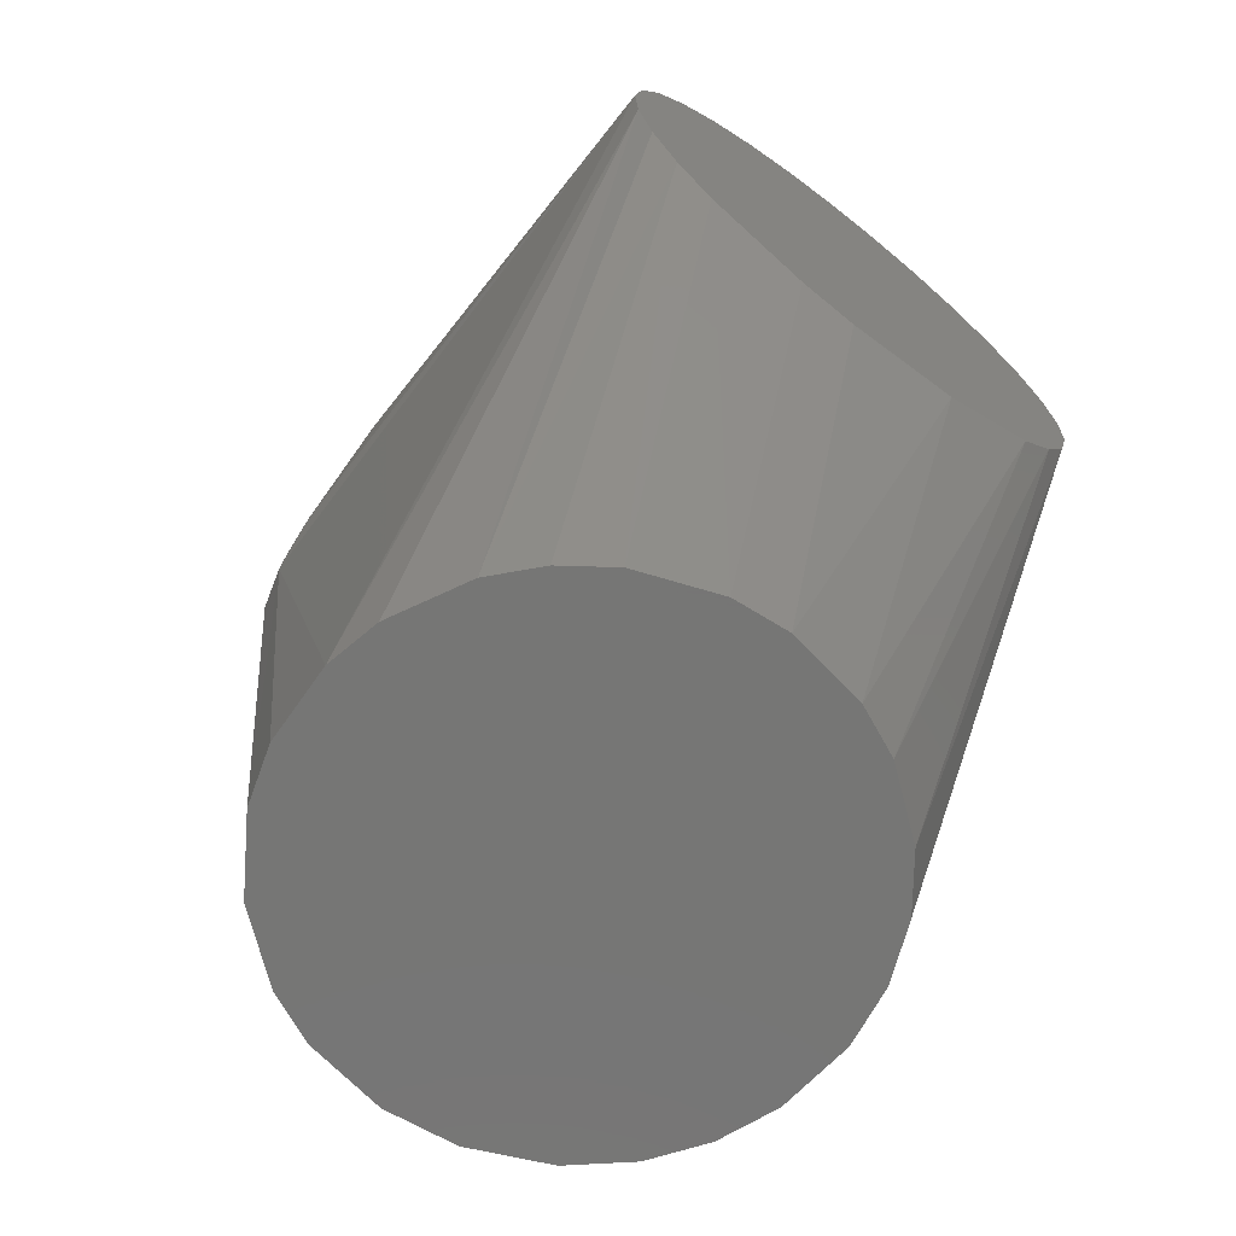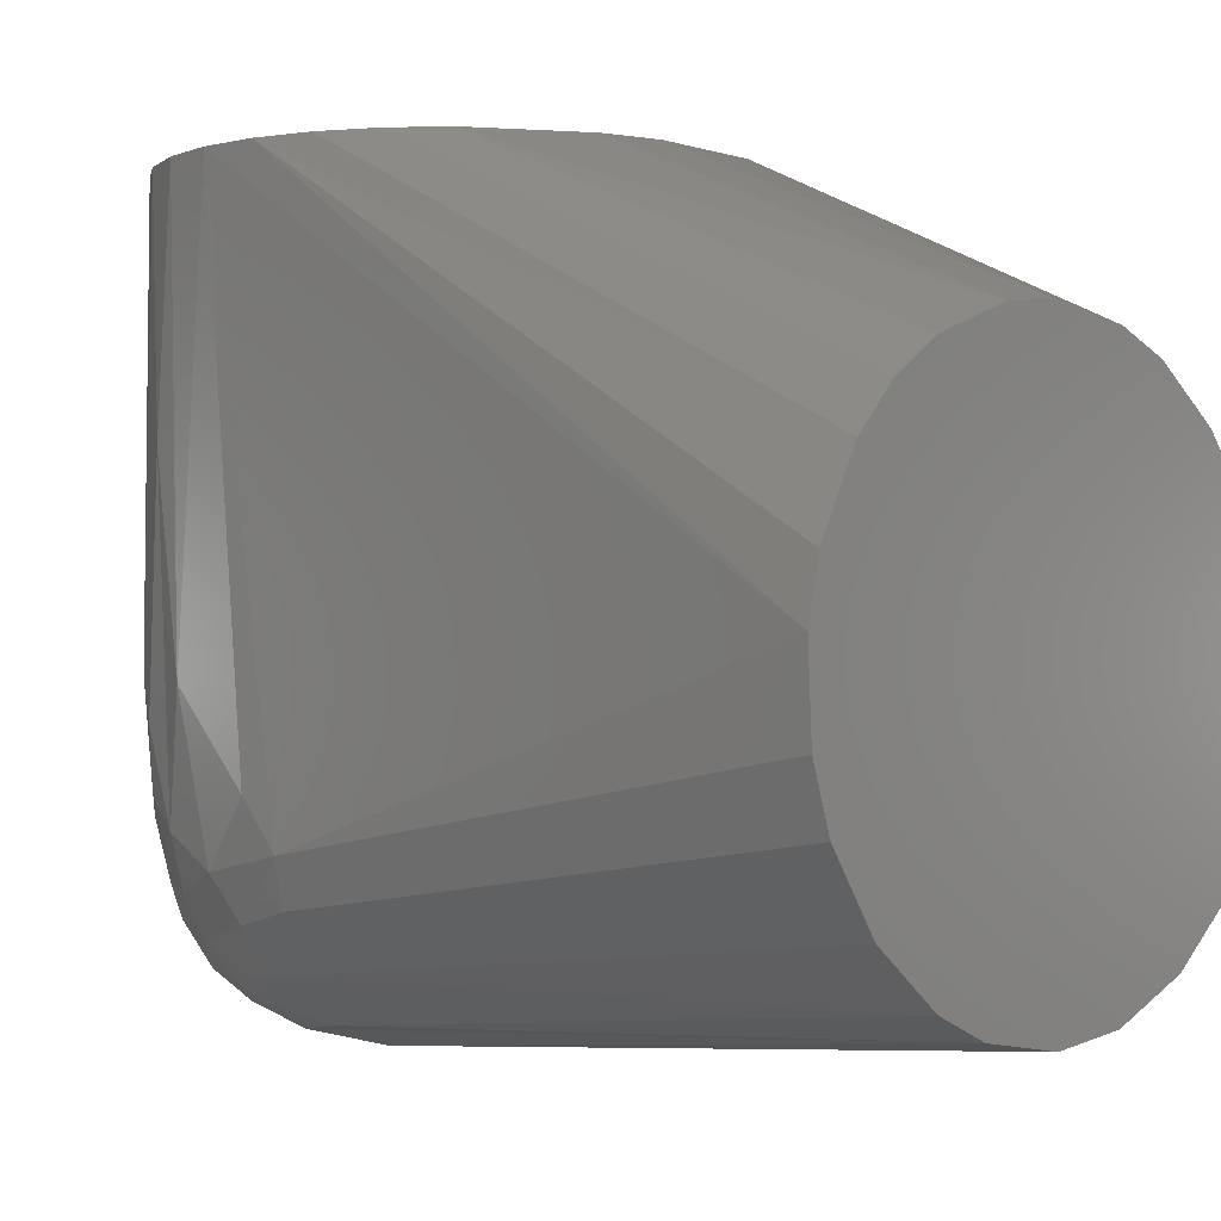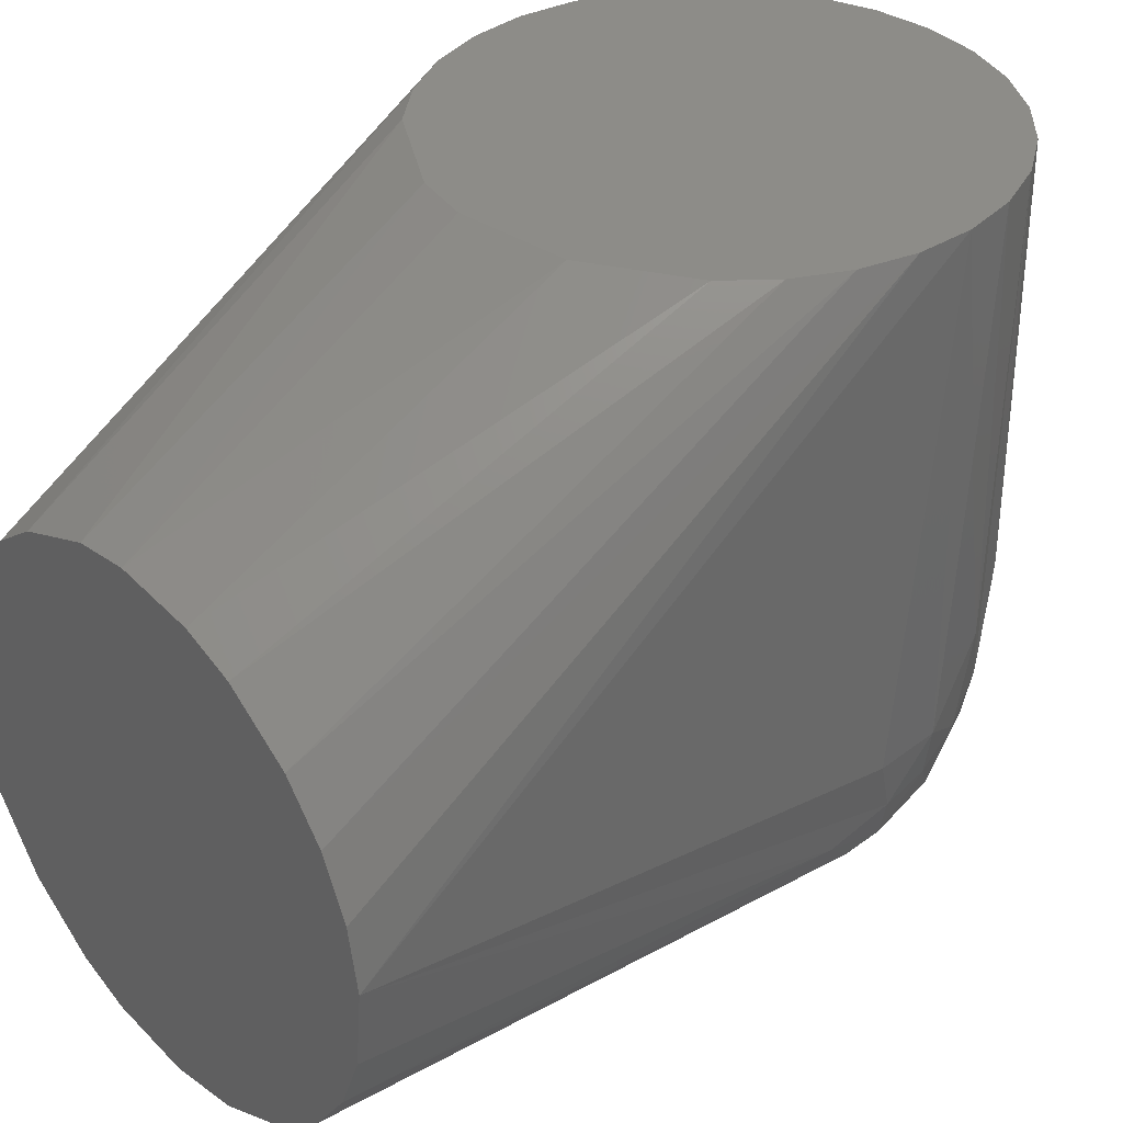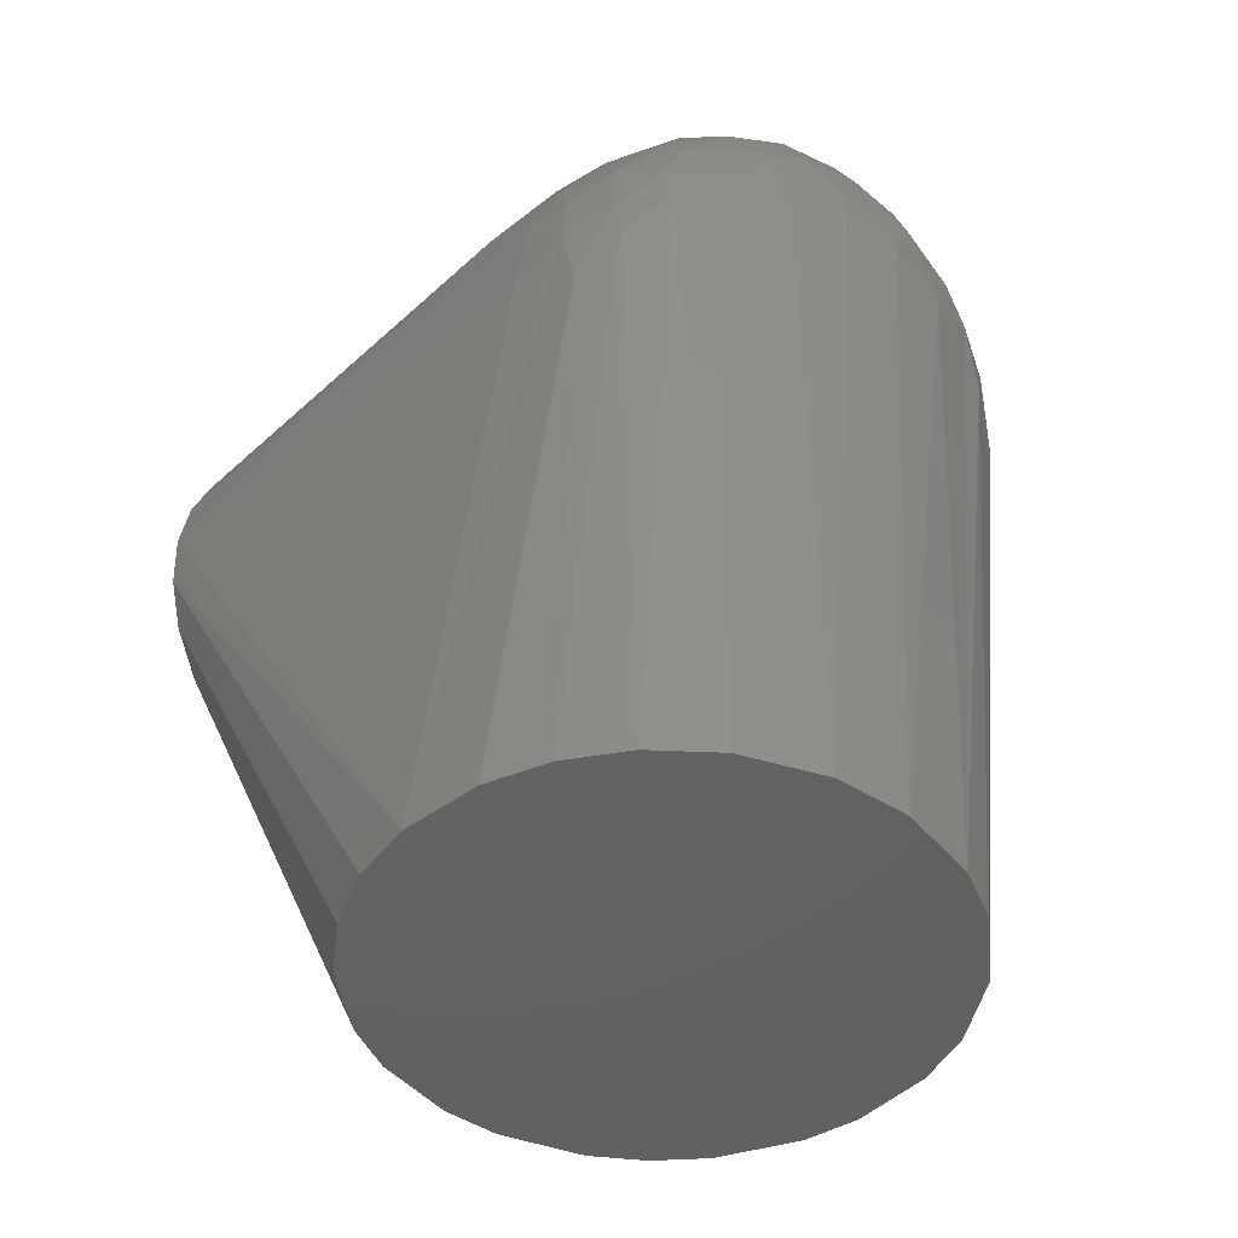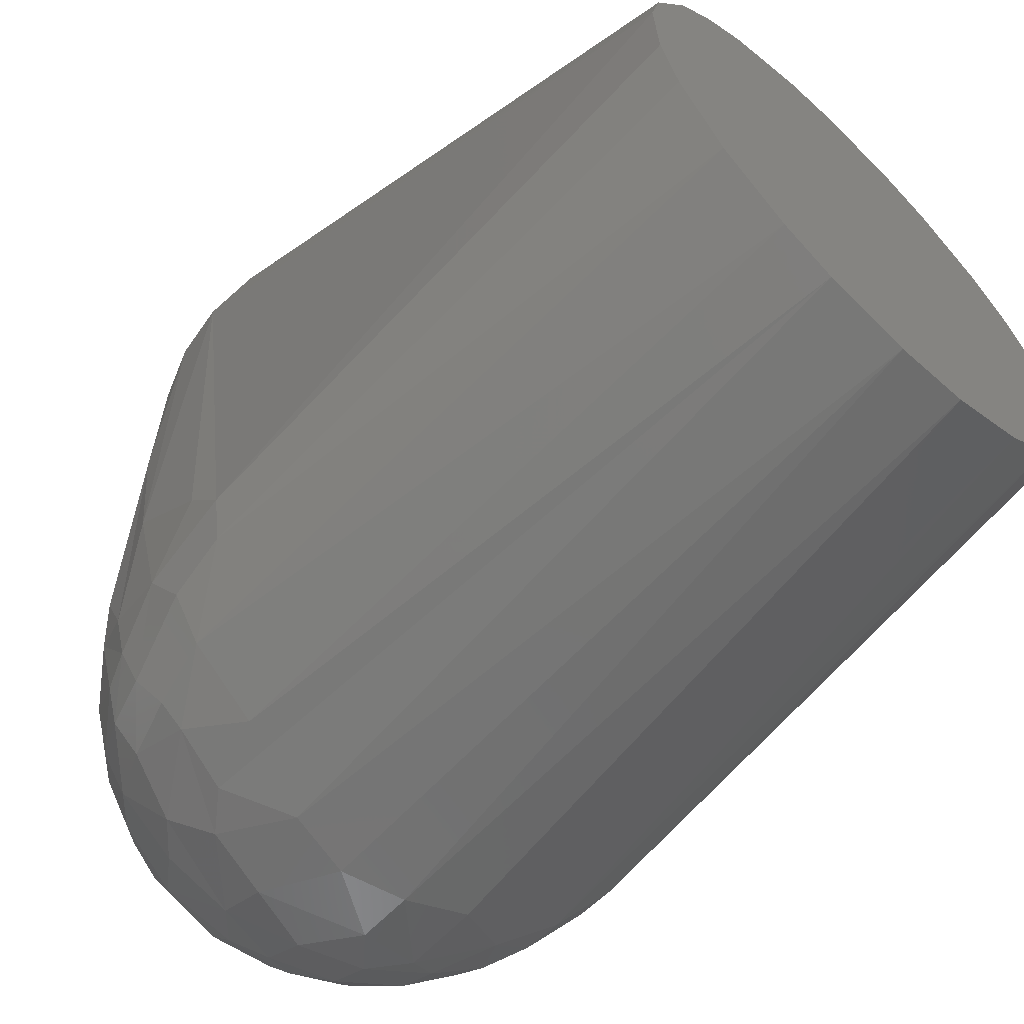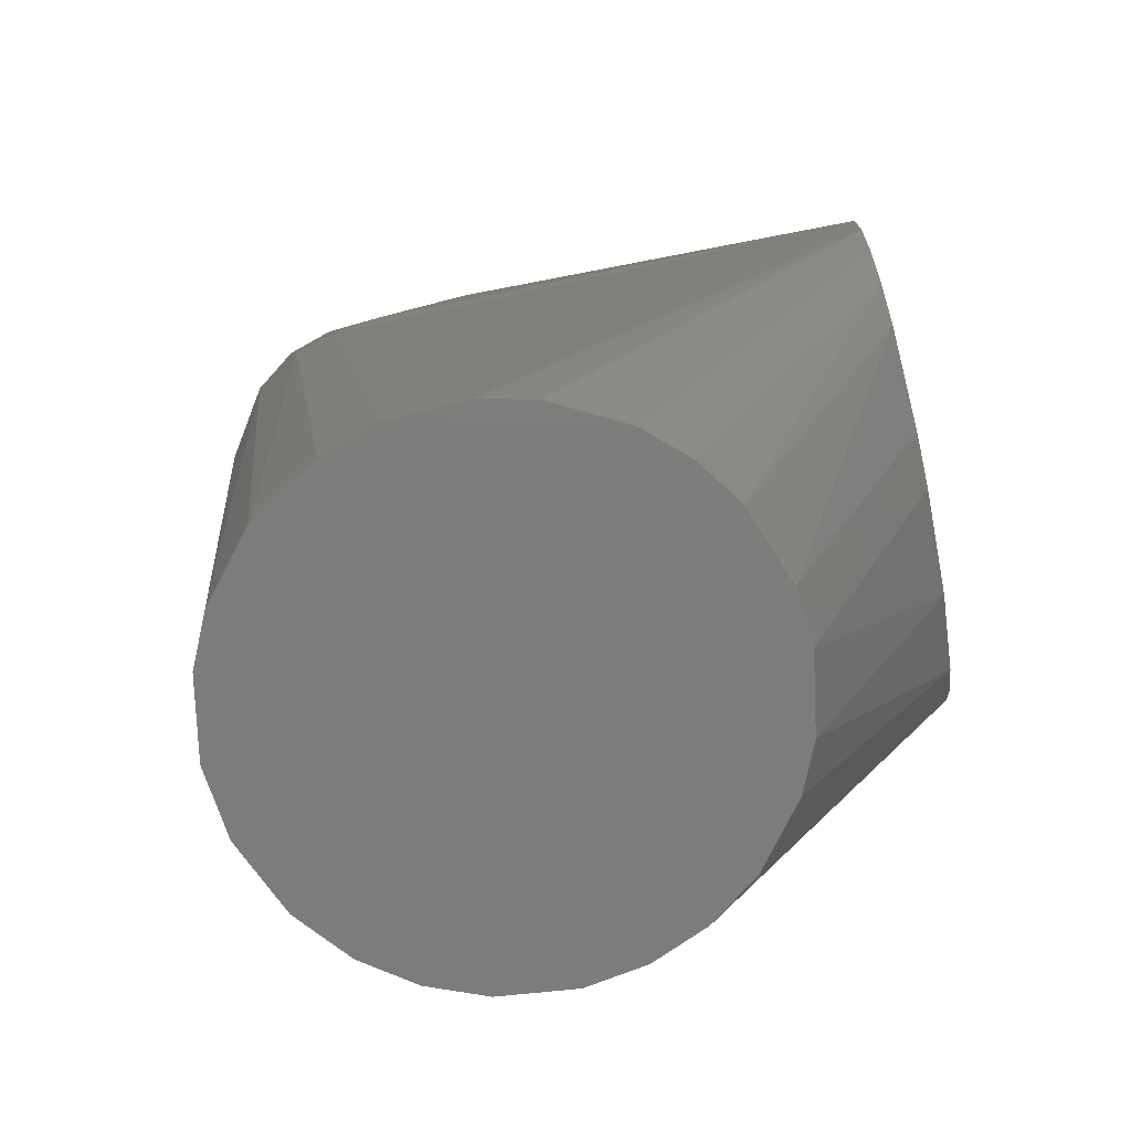
<metadata>
{"format":"stl","ext":"stl","renderer":"f3d","projection":"perspective","resolution":1024,"background":"white","views":[{"elev":-68.1,"azim":142.2,"up":"+Z"},{"elev":-1.3,"azim":135.4,"up":"+Y"},{"elev":35.9,"azim":-132.4,"up":"+Y"},{"elev":-45.6,"azim":-44.1,"up":"+Z"},{"elev":-61.4,"azim":136.1,"up":"+Y"},{"elev":-76.0,"azim":101.3,"up":"+Z"}]}
</metadata>
<code>
# stl→obj: 142 verts, 280 faces
v 0.03917 0.07529 -0.02687
v 0.03248 0.07529 -0.03466
v 0.01493 0.07529 -0.04509
v 0.004884 0.0753 -0.04725
v -0.01541 0.0753 -0.04493
v -0.03285 0.0753 -0.03431
v -0.03946 0.0753 -0.02645
v -0.04422 0.0753 -0.01735
v -0.04691 0.0753 -0.007435
v -0.04742 0.0753 0.002824
v -0.0457 0.0753 0.01295
v -0.04185 0.0753 0.02247
v -0.03604 0.0753 0.03094
v -0.02854 0.0753 0.03797
v -0.01971 0.0753 0.04322
v -0.009964 0.0753 0.04644
v 0.0002532 0.0753 0.0475
v 0.01046 0.07529 0.04633
v 0.02017 0.07529 0.043
v 0.02895 0.07529 0.03766
v 0.03637 0.07529 0.03056
v 0.04208 0.07529 0.02203
v 0.04584 0.07529 0.01246
v 0.04744 0.07529 0.002319
v 0.04683 0.07529 -0.007934
v 0.04403 0.07529 -0.01782
v 0.04554 -0.03283 -0.0135
v 0.04433 -0.03543 -0.002767
v 0.03874 -0.04296 -0.002309
v 0.03491 -0.03183 -0.112
v 0.009512 0.04647 -0.112
v -0.01455 0.04533 -0.112
v -0.01323 -0.04572 -0.112
v -0.02192 -0.05295 0.0008561
v -0.03172 -0.04854 0.004653
v -0.02675 -0.03949 -0.112
v -0.03895 -0.04305 -0.002093
v -0.03602 -0.03137 -0.112
v 0.04726 -0.001195 0.008538
v 0.0463 -0.028 0.002206
v 0.04837 -0.01667 -0.007967
v 0.0319 -0.04788 0.008541
v 0.02641 -0.05094 -0.001596
v 0.0001463 -0.03635 0.04251
v 0.005887 -0.02795 0.04495
v -0.005567 -0.02797 0.04499
v -0.01176 -0.04069 0.0385
v 0.04297 -0.01948 -0.112
v 0.04621 -0.009263 -0.112
v 0.04789 -0.0249 -0.01477
v -0.04778 0.002531 -0.112
v -0.04644 -0.0115 -0.112
v -0.0471 -0.02921 -0.01705
v -0.04756 -0.02662 -0.004596
v -0.04849 -0.01681 -0.007702
v 0.006106 -0.05247 0.02721
v 0.01739 -0.05348 0.01647
v 0.02305 -0.04939 0.02212
v 0.0178 -0.04878 0.02797
v 0.01209 -0.04418 0.03586
v 9.04e-05 -0.04847 0.03393
v 0.02341 -0.04113 -0.112
v 0.01427 -0.04519 -0.112
v -0.01694 -0.03155 0.04088
v -0.01584 -0.01666 0.04453
v 0.0469 0.004894 -0.112
v 0.03814 0.02783 -0.112
v 0.04487 0.01455 -0.112
v 0.03147 0.03527 -0.112
v 0.02342 0.04112 -0.112
v -0.0003491 0.0475 -0.112
v 0.0112 -0.0556 0.004042
v -9.246e-05 -0.05655 0.006344
v -0.0003496 -0.0475 -0.112
v 0.02238 -0.05265 0.009996
v -0.02417 0.004824 0.04158
v -0.01004 -0.006656 0.04691
v -0.01042 0.0335 0.04695
v -3.579e-07 0.002765 0.04809
v -0.02292 -0.04206 0.03188
v -0.02736 -0.03337 0.03387
v -0.0323 -0.03862 0.02567
v -0.028 -0.04576 0.02293
v -0.01768 -0.04882 0.02809
v -0.04241 -0.02206 -0.112
v -0.02273 -0.05204 0.01444
v -0.01141 -0.05562 0.004108
v -0.01171 -0.0553 0.01373
v 0.005954 -0.05523 0.0191
v -0.006002 -0.05409 0.02335
v -0.02335 0.04156 -0.112
v 0.04423 -0.02283 0.01419
v -0.04135 0.02398 -0.112
v -0.03453 0.03298 -0.112
v -0.04585 0.01362 -0.112
v -0.02653 -0.02465 0.03752
v -0.02543 -0.01482 0.03999
v 0.0001664 -0.01849 0.04709
v 0.01035 -0.006633 0.04684
v 0.03248 -0.04364 0.01943
v 0.028 -0.04041 0.02881
v -0.04451 -0.005299 0.01767
v -0.04106 -0.01772 0.02287
v -0.03868 7.386e-05 0.02848
v 0.01999 -0.005477 0.04362
v 0.0257 -0.01476 0.03981
v 0.03241 -0.002497 0.03543
v -0.0445 -0.03554 -0.002519
v -0.04723 -0.01773 0.005651
v 0.02722 -0.02911 0.03565
v 0.03496 -0.02145 0.03057
v 0.01615 -0.01662 0.04442
v 0.01722 -0.0315 0.04075
v -0.04418 -0.02295 0.01446
v -0.04246 -0.03401 0.01102
v -0.03905 -0.02769 0.02295
v -0.01194 -0.04726 0.03305
v 0.02295 -0.03858 0.03429
v 0.03195 -0.03161 0.03036
v 0.03944 -0.03101 0.02033
v 0.01188 -0.03667 0.04061
v 0.03886 0.0001609 0.02823
v 0.04259 -0.007083 0.02168
v 0.04523 0.03349 0.01632
v -0.02781 -0.04915 0.01576
v -0.01757 -0.05241 0.02071
v -0.03477 -0.02155 0.03081
v -0.03356 -0.01222 0.03368
v -0.03628 -0.04318 0.01268
v 0.0001226 -0.04311 0.03873
v -0.04406 -0.0365 -0.009492
v -0.03633 -0.03918 0.01911
v -0.03948 -0.04175 0.005385
v -0.006009 -0.0504 0.03084
v 0.03629 -0.03639 0.02172
v 0.03967 -0.03872 0.01186
v 0.04119 -0.01761 0.0226
v 0.04238 -0.03145 0.01355
v 0.03604 -0.04442 0.008898
v -0.04731 0.0335 0.008623
v -0.03307 0.0335 0.03491
v -0.04631 -0.02596 0.005177
f 1 2 3
f 1 3 4
f 1 4 5
f 1 5 6
f 1 6 7
f 1 7 8
f 1 8 9
f 1 9 10
f 1 10 11
f 1 11 12
f 1 12 13
f 1 13 14
f 1 14 15
f 1 15 16
f 1 16 17
f 1 17 18
f 1 18 19
f 1 19 20
f 1 20 21
f 1 21 22
f 1 22 23
f 1 23 24
f 1 24 25
f 1 25 26
f 27 28 29
f 27 29 30
f 2 31 3
f 6 5 32
f 33 34 35
f 33 35 36
f 36 37 38
f 39 40 41
f 39 41 24
f 39 24 23
f 42 43 29
f 44 45 46
f 44 46 47
f 48 49 50
f 48 50 27
f 48 27 30
f 51 52 53
f 51 53 54
f 51 54 55
f 51 55 10
f 56 57 58
f 56 58 59
f 56 59 60
f 56 60 61
f 62 30 29
f 62 29 43
f 62 43 63
f 64 47 46
f 64 46 65
f 24 41 50
f 24 50 66
f 67 26 25
f 67 25 68
f 67 69 1
f 67 1 26
f 70 31 2
f 71 32 5
f 71 4 3
f 71 3 31
f 72 73 74
f 72 74 63
f 63 43 75
f 63 75 72
f 15 76 65
f 15 65 77
f 15 77 78
f 17 16 78
f 17 78 77
f 17 77 79
f 80 81 82
f 80 82 83
f 80 83 84
f 47 64 81
f 47 81 80
f 85 53 52
f 86 34 87
f 86 87 88
f 89 90 88
f 89 88 73
f 89 73 72
f 89 72 57
f 89 57 56
f 89 56 90
f 91 6 32
f 92 40 39
f 93 8 94
f 93 94 91
f 93 91 32
f 93 32 71
f 93 71 31
f 93 31 70
f 93 70 69
f 93 69 67
f 93 67 68
f 93 68 66
f 93 66 49
f 93 49 48
f 93 48 30
f 93 30 62
f 93 62 63
f 93 63 74
f 93 74 33
f 93 33 36
f 93 36 38
f 93 38 85
f 93 85 52
f 93 52 51
f 93 51 95
f 35 34 86
f 35 37 36
f 96 81 64
f 64 65 97
f 64 97 96
f 98 46 45
f 98 99 79
f 58 100 101
f 58 101 59
f 58 42 100
f 12 11 102
f 12 102 103
f 12 103 104
f 12 104 13
f 20 19 105
f 20 105 106
f 20 106 107
f 20 107 21
f 14 76 15
f 18 17 79
f 18 79 99
f 99 105 19
f 99 19 18
f 16 15 78
f 54 53 108
f 54 109 55
f 50 49 66
f 50 41 40
f 50 40 28
f 50 28 27
f 9 95 51
f 9 51 10
f 9 8 93
f 9 93 95
f 25 24 66
f 25 66 68
f 106 110 111
f 106 111 107
f 106 112 113
f 106 113 110
f 114 102 109
f 114 115 116
f 117 47 80
f 117 80 84
f 118 110 113
f 118 60 59
f 118 59 101
f 112 105 99
f 112 99 98
f 112 98 45
f 112 45 113
f 112 106 105
f 65 46 98
f 65 98 77
f 77 98 79
f 110 118 101
f 110 101 119
f 119 120 111
f 119 111 110
f 121 60 118
f 121 118 113
f 121 113 45
f 121 45 44
f 87 73 88
f 87 34 33
f 87 33 74
f 87 74 73
f 122 21 107
f 122 107 111
f 122 123 124
f 122 124 22
f 122 22 21
f 84 83 125
f 84 125 126
f 126 86 88
f 126 88 90
f 127 116 82
f 127 82 81
f 127 81 96
f 127 96 97
f 127 97 128
f 4 71 5
f 125 83 129
f 125 129 35
f 125 35 86
f 125 86 126
f 130 60 121
f 130 121 44
f 130 44 47
f 47 117 61
f 47 61 130
f 130 61 60
f 131 108 53
f 131 53 85
f 131 85 38
f 131 38 37
f 97 65 76
f 132 129 83
f 132 83 82
f 132 82 116
f 132 116 115
f 132 115 133
f 132 133 129
f 103 116 127
f 103 127 128
f 103 128 104
f 103 102 114
f 103 114 116
f 134 61 117
f 134 117 84
f 134 84 126
f 134 126 90
f 134 90 56
f 134 56 61
f 135 120 119
f 135 119 101
f 135 101 100
f 135 100 136
f 7 6 91
f 7 91 94
f 7 94 8
f 75 43 42
f 42 58 57
f 42 57 75
f 75 57 72
f 1 69 70
f 1 70 2
f 137 123 122
f 137 122 111
f 137 111 120
f 137 120 138
f 137 138 92
f 137 92 123
f 136 28 40
f 136 40 138
f 138 40 92
f 138 120 135
f 138 135 136
f 139 136 100
f 139 100 42
f 139 42 29
f 139 29 28
f 139 28 136
f 10 55 109
f 10 109 140
f 140 109 102
f 140 102 11
f 140 11 10
f 128 97 76
f 128 76 14
f 128 14 141
f 141 14 13
f 141 13 104
f 141 104 128
f 142 115 114
f 142 114 109
f 142 109 54
f 142 54 108
f 142 108 115
f 124 123 92
f 124 92 39
f 124 39 23
f 124 23 22
f 133 115 108
f 133 108 131
f 133 131 37
f 133 37 35
f 133 35 129

</code>
